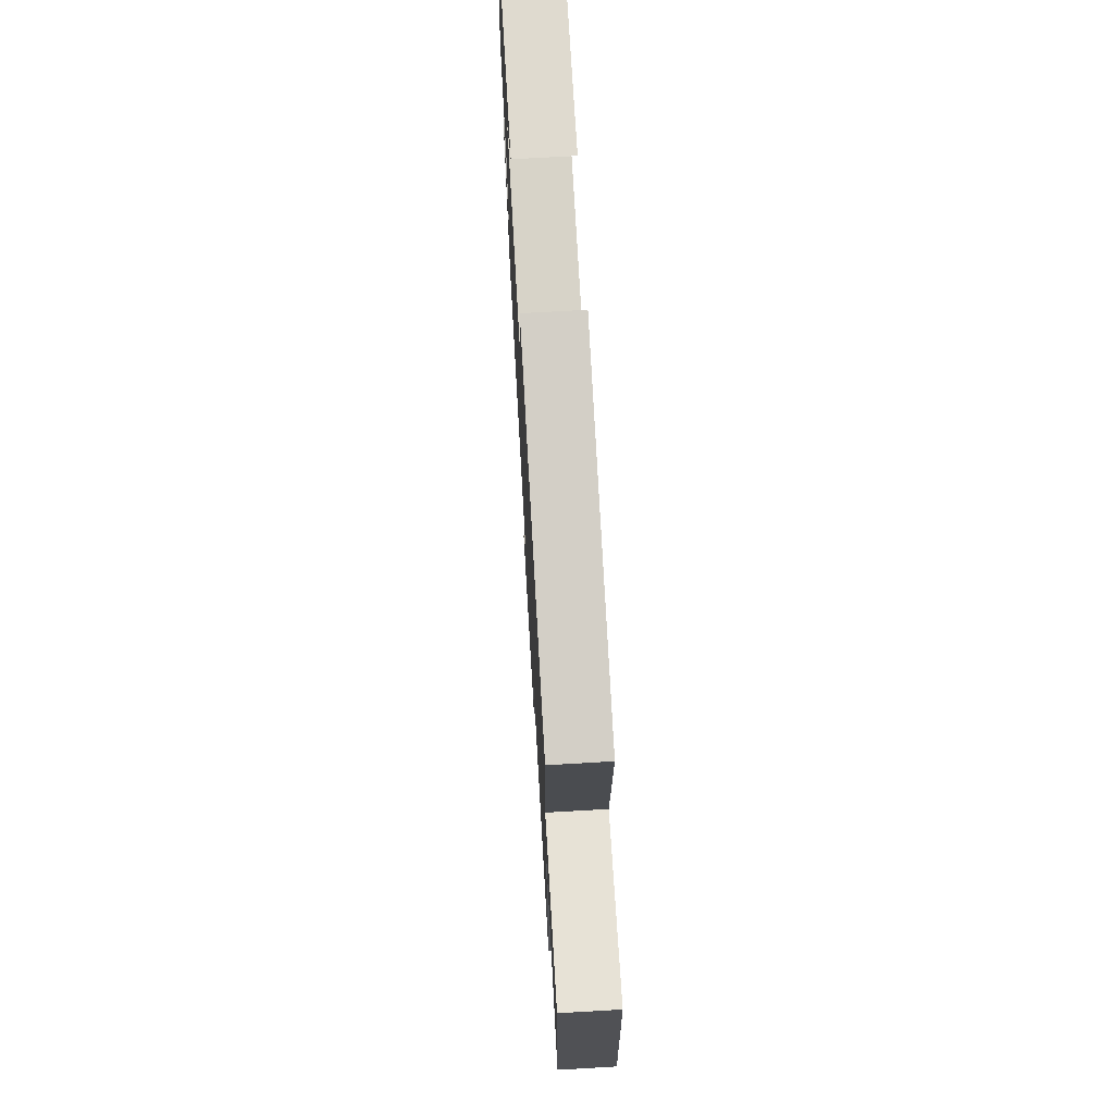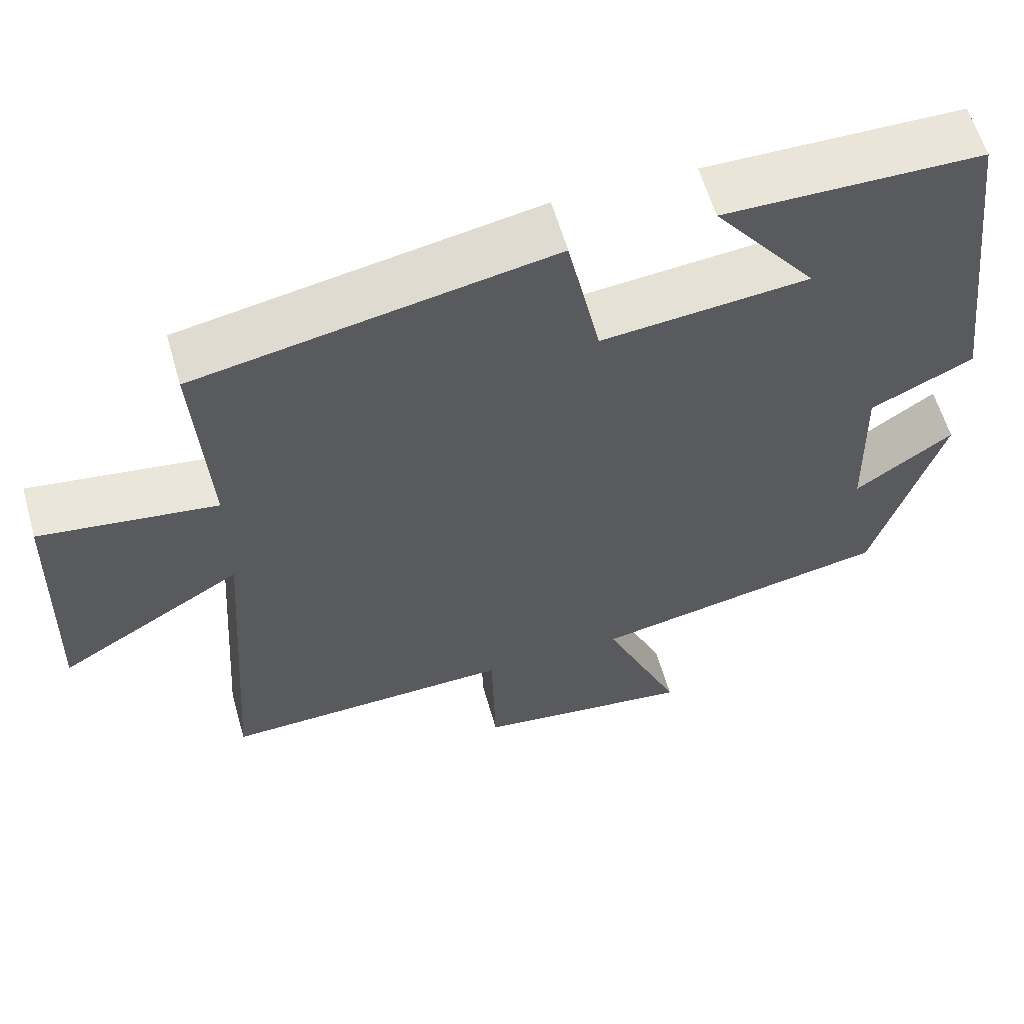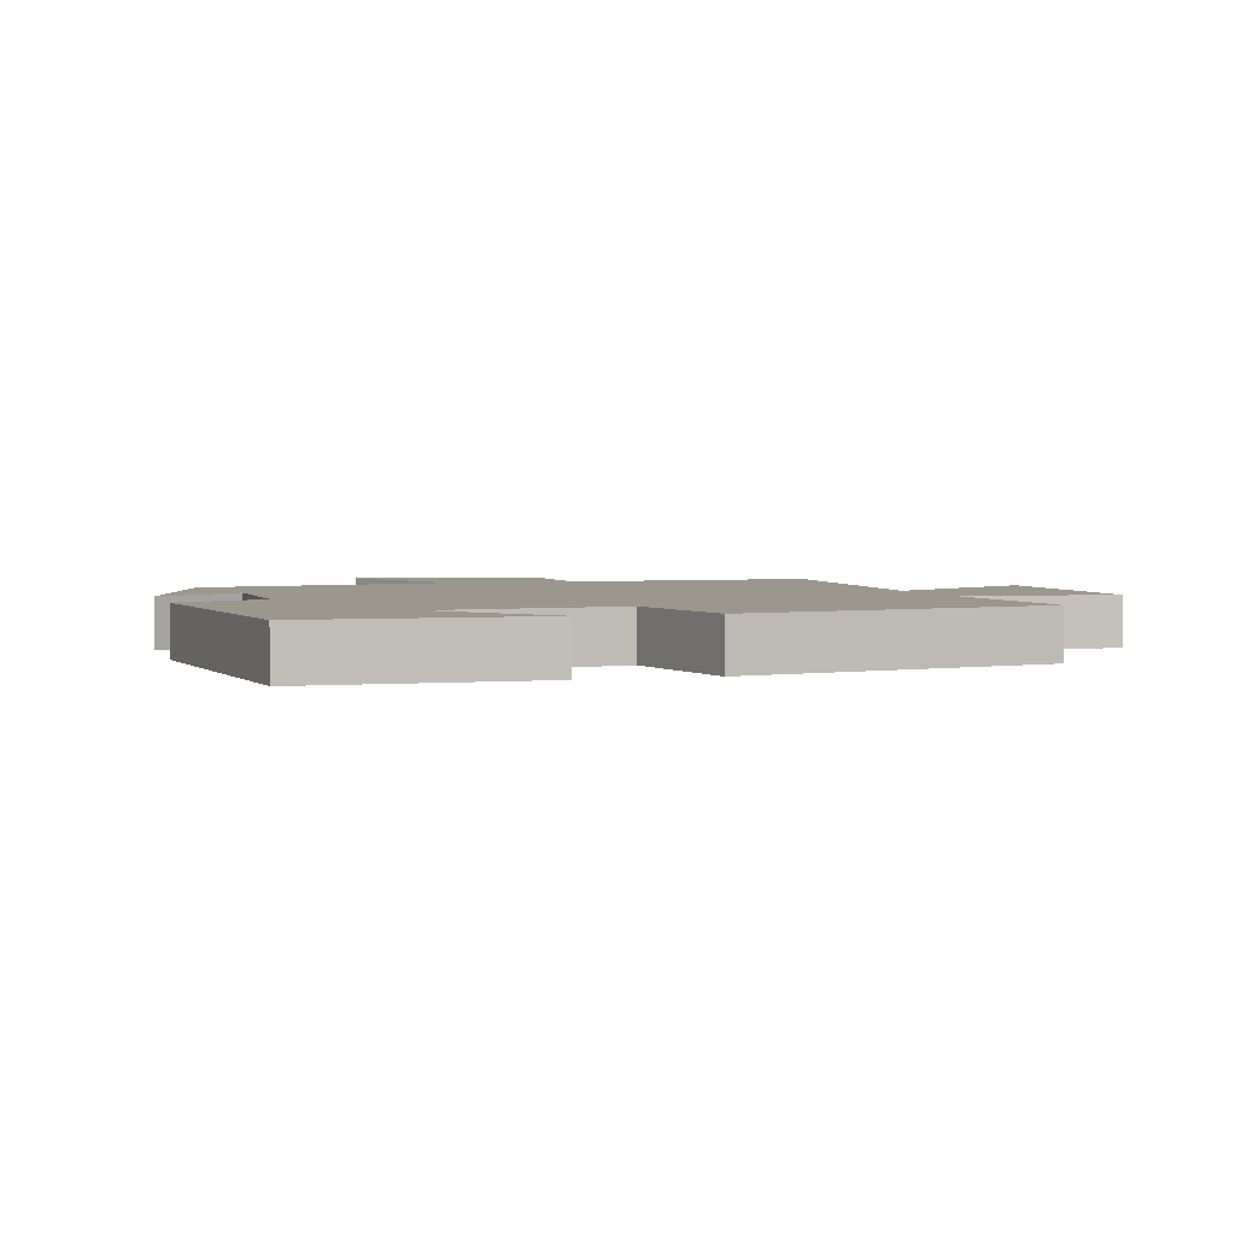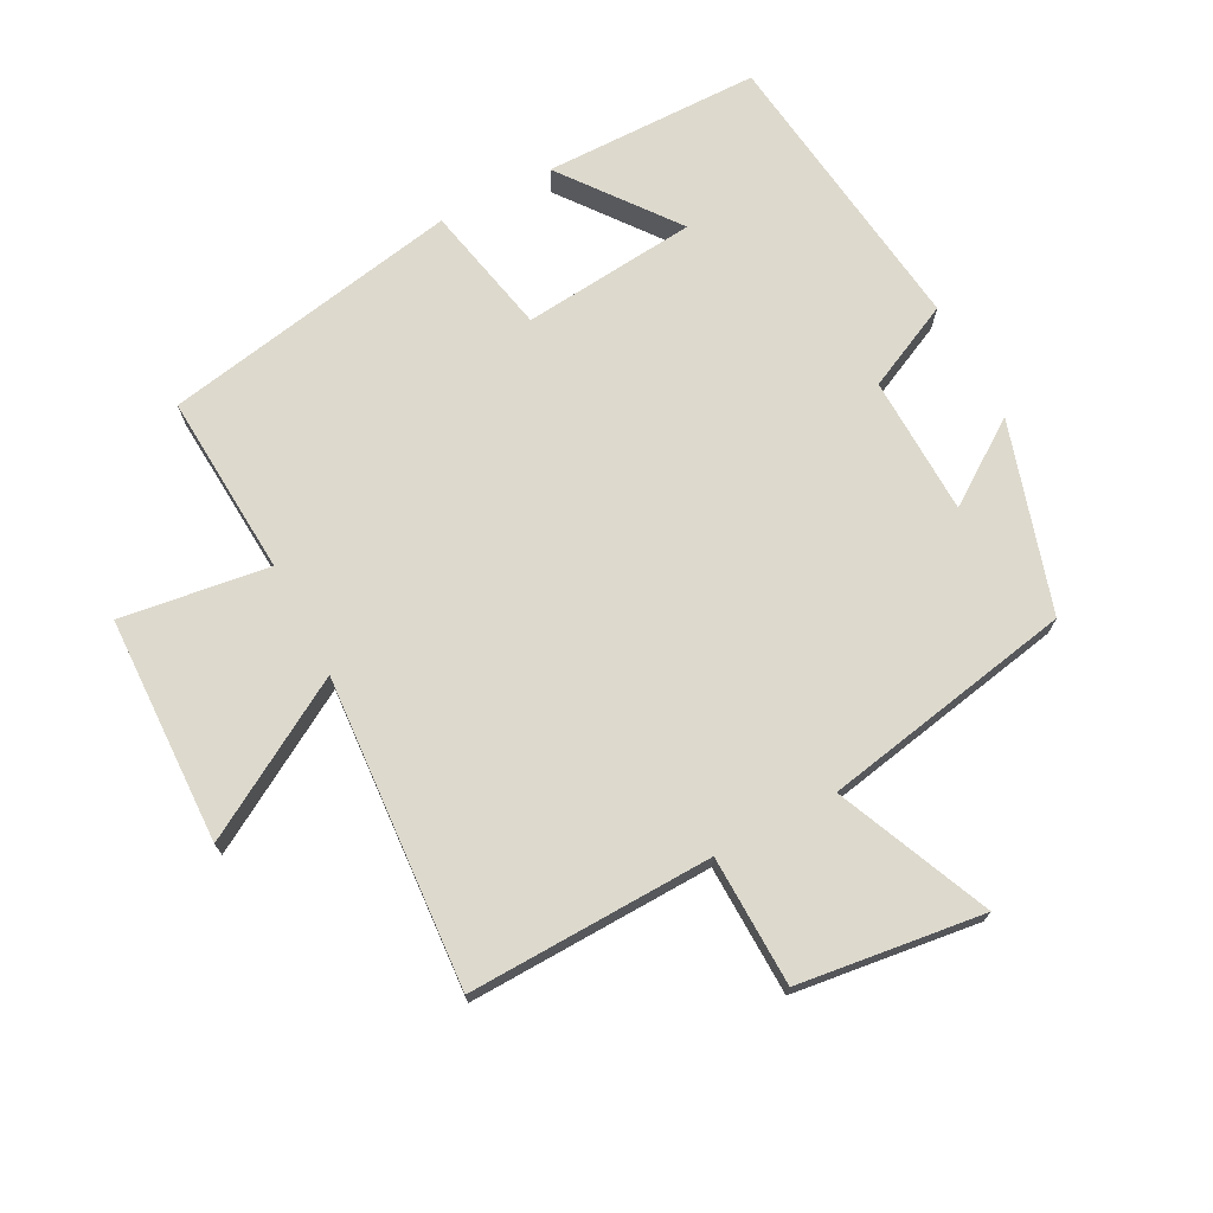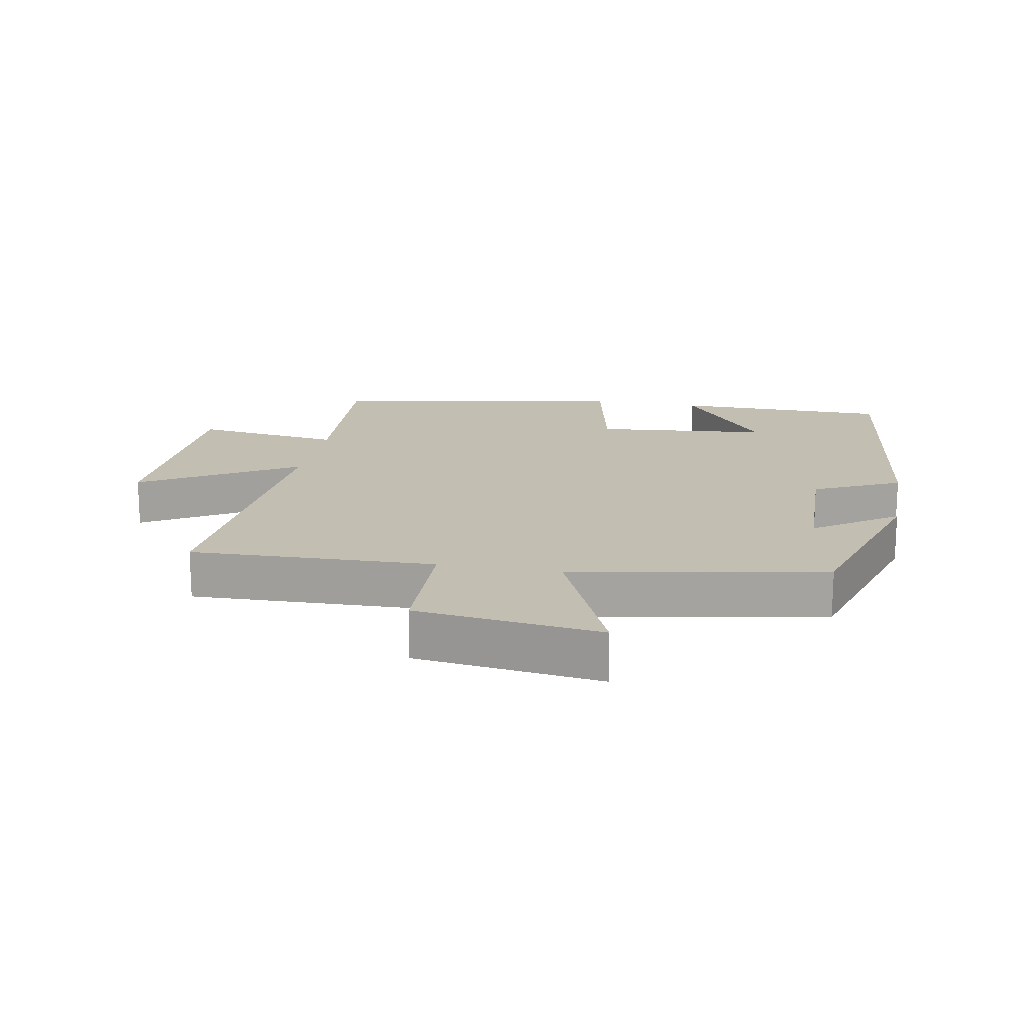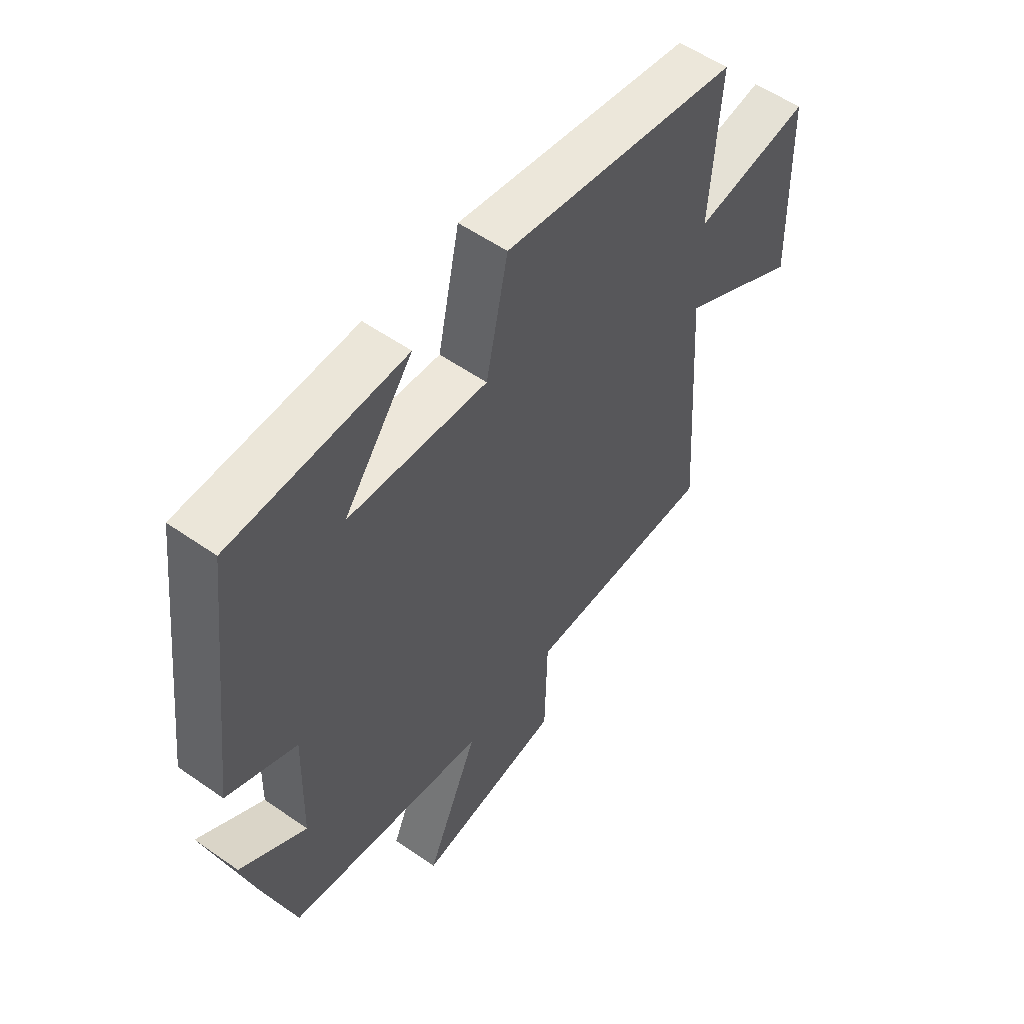
<metadata>
{"format":"obj","ext":"obj","renderer":"f3d","projection":"perspective","resolution":1024,"background":"white","views":[{"elev":71.2,"azim":86.7,"up":"+Z"},{"elev":59.8,"azim":164.1,"up":"+Z"},{"elev":2.9,"azim":-16.3,"up":"+Y"},{"elev":72.0,"azim":152.3,"up":"+Y"},{"elev":17.3,"azim":-169.5,"up":"+Y"},{"elev":55.7,"azim":-53.7,"up":"+Z"}]}
</metadata>
<code>
v 0.518 0.07 0.415
v 0.5 0.07 0.137
v 0.726 0.07 0.168
v 0.736 0.07 -0.178
v 0.5 0.07 -0.039
v 0.532 0.07 -0.511
v 0.159 0.07 -0.5
v 0.154 0.07 -0.698
v -0.128 0.07 -0.734
v -0.027 0.07 -0.5
v -0.412 0.07 -0.427
v -0.5 0.07 -0.139
v -0.374 0.07 -0.226
v -0.368 0.07 -0.014
v -0.5 0.07 0.049
v -0.444 0.07 0.497
v -0.114 0.07 0.5
v -0.246 0.07 0.327
v 0.02 0.07 0.301
v 0.062 0.07 0.5
v 0.518 0 0.415
v 0.5 0 0.137
v 0.726 0 0.168
v 0.736 0 -0.178
v 0.5 0 -0.039
v 0.532 0 -0.511
v 0.159 0 -0.5
v 0.154 0 -0.698
v -0.128 0 -0.734
v -0.027 0 -0.5
v -0.412 0 -0.427
v -0.5 0 -0.139
v -0.374 0 -0.226
v -0.368 0 -0.014
v -0.5 0 0.049
v -0.444 0 0.497
v -0.114 0 0.5
v -0.246 0 0.327
v 0.02 0 0.301
v 0.062 0 0.5
f 19 20 1 2
f 18 19 2
f 15 16 17 18
f 14 15 18 2
f 13 14 2 3
f 10 11 12 13
f 10 13 3
f 7 8 9 10
f 5 6 7
f 5 7 10
f 3 4 5
f 3 5 10
f 22 21 40 39
f 22 39 38
f 38 37 36 35
f 22 38 35 34
f 23 22 34 33
f 33 32 31 30
f 23 33 30
f 30 29 28 27
f 27 26 25
f 30 27 25
f 25 24 23
f 30 25 23
f 1 21 22 2
f 2 22 23 3
f 3 23 24 4
f 4 24 25 5
f 5 25 26 6
f 6 26 27 7
f 7 27 28 8
f 8 28 29 9
f 9 29 30 10
f 10 30 31 11
f 11 31 32 12
f 12 32 33 13
f 13 33 34 14
f 14 34 35 15
f 15 35 36 16
f 16 36 37 17
f 17 37 38 18
f 18 38 39 19
f 19 39 40 20
f 20 40 21 1

</code>
